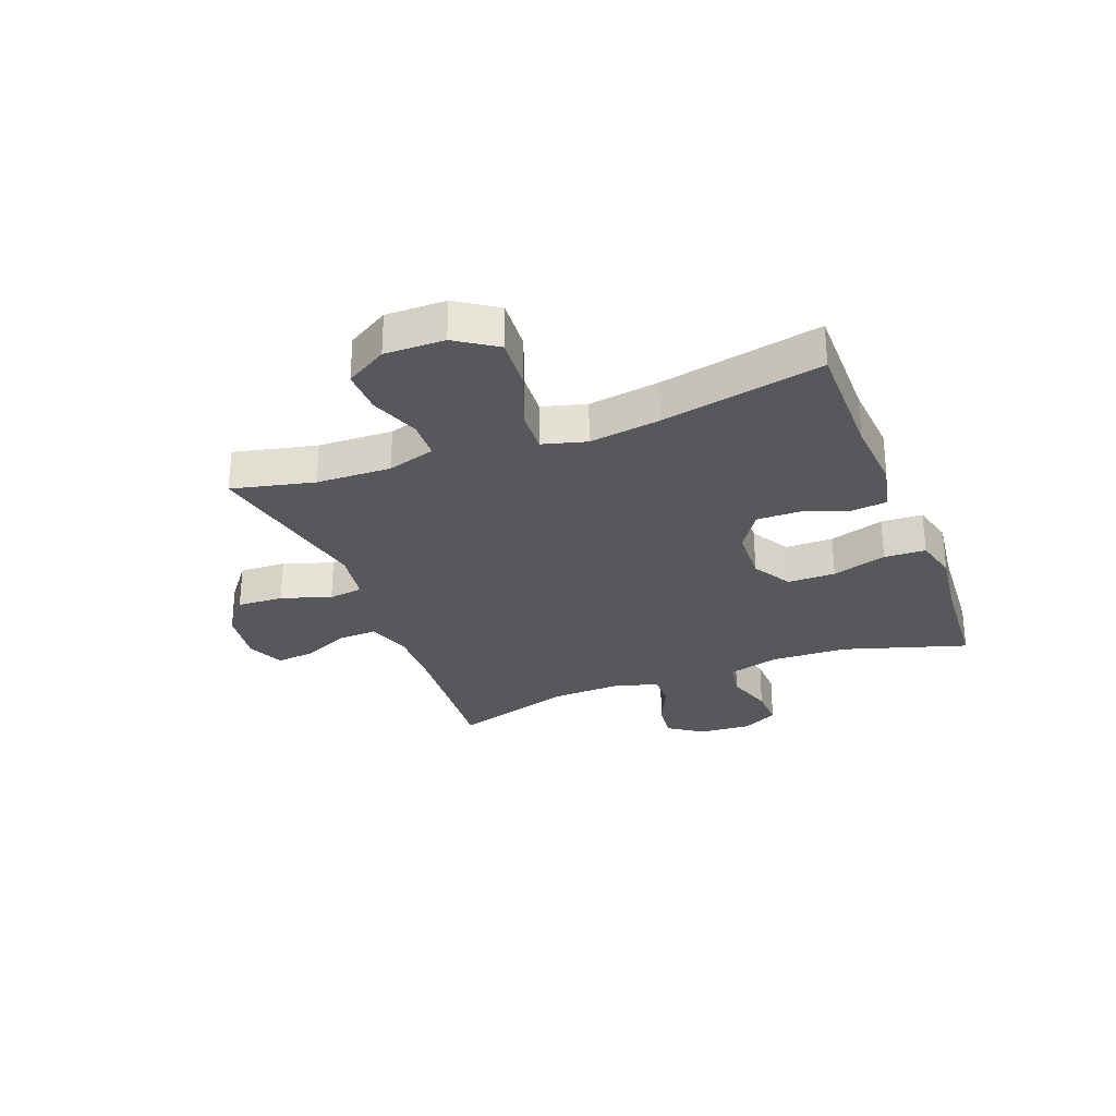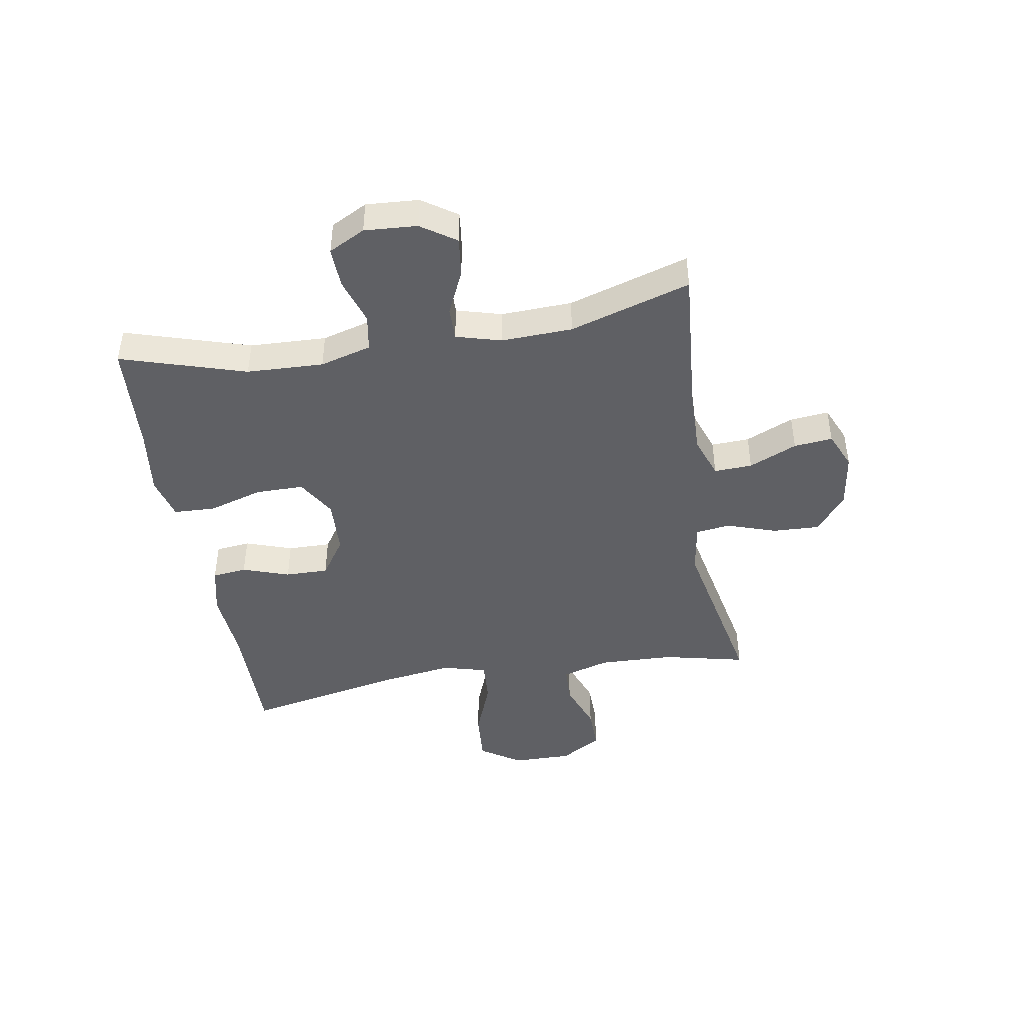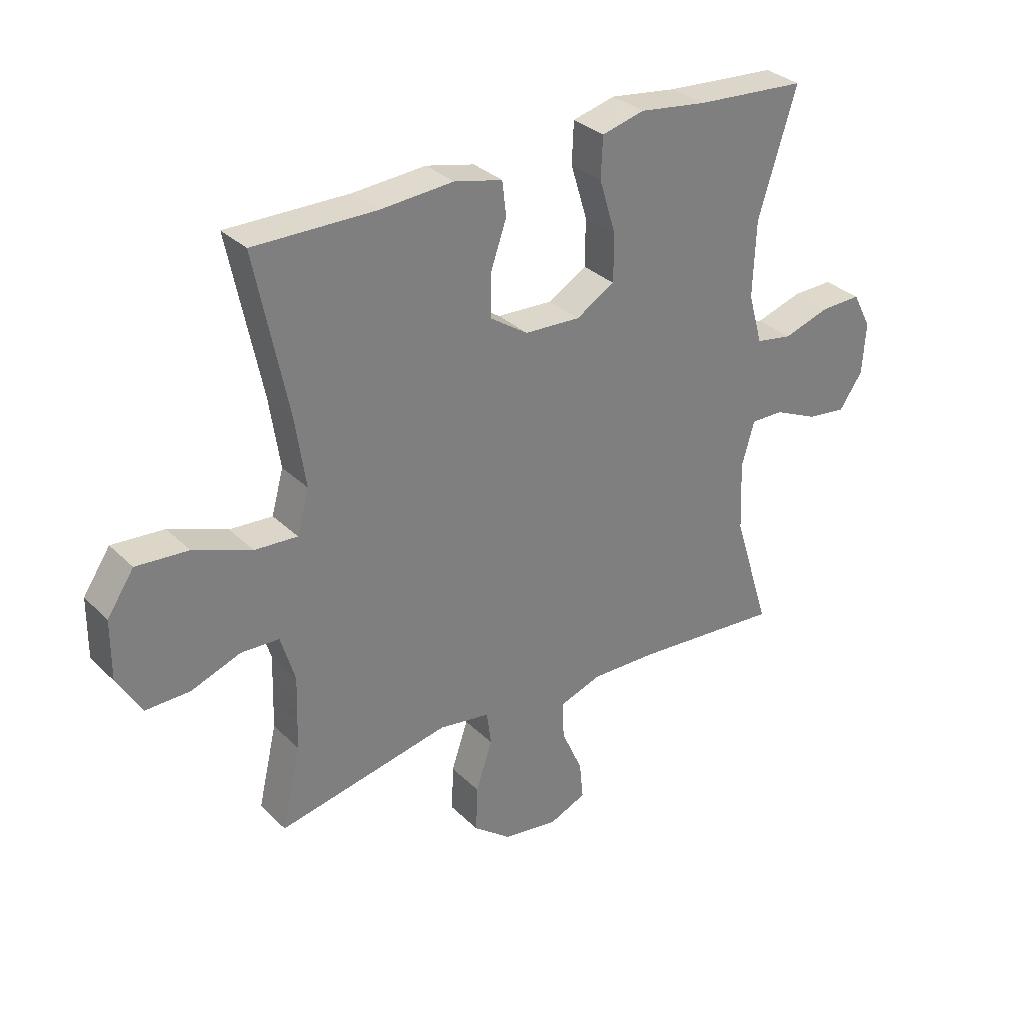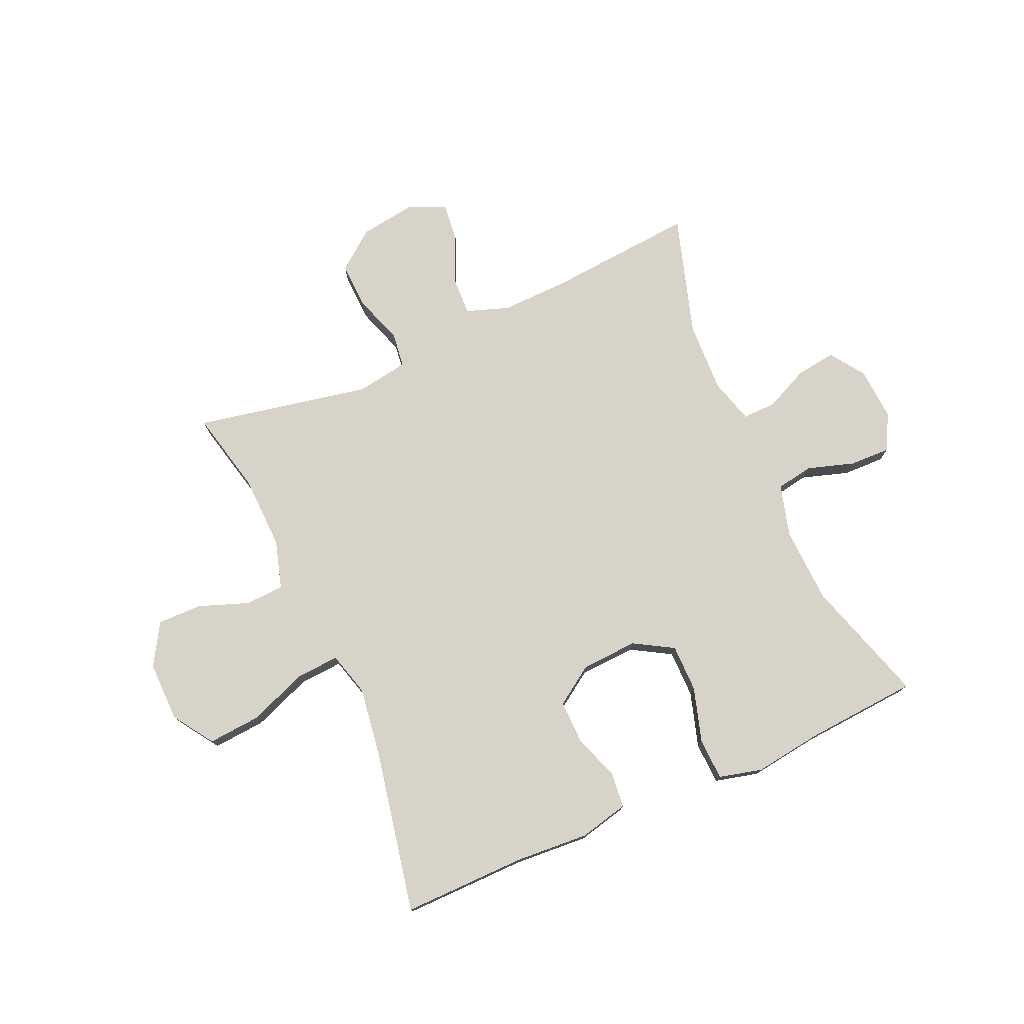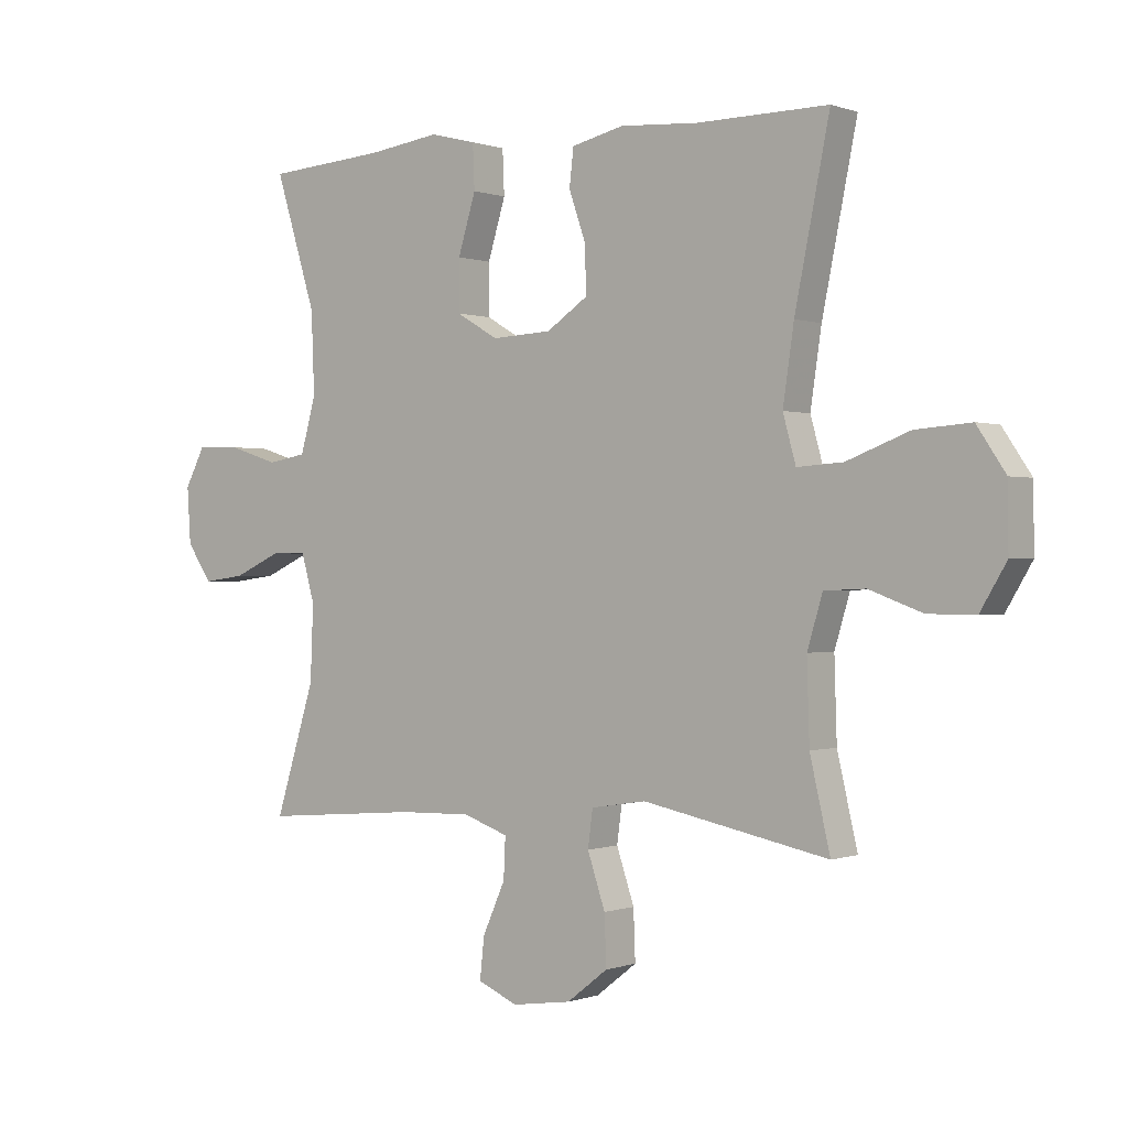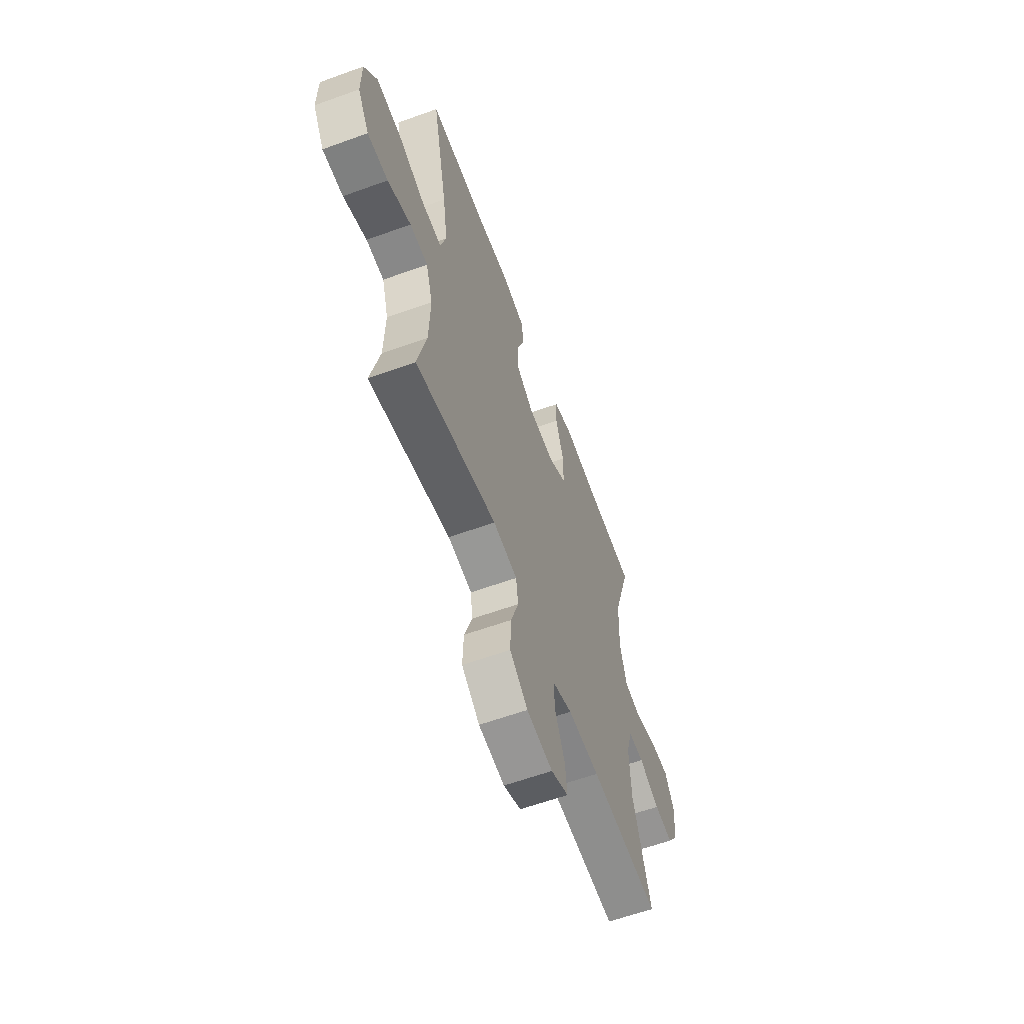
<metadata>
{"format":"obj","ext":"obj","renderer":"f3d","projection":"perspective","resolution":1024,"background":"white","views":[{"elev":-28.7,"azim":-68.9,"up":"+Y"},{"elev":-44.0,"azim":99.6,"up":"+Y"},{"elev":31.7,"azim":-36.7,"up":"+Z"},{"elev":76.4,"azim":-24.0,"up":"+Y"},{"elev":-0.1,"azim":-142.7,"up":"+Z"},{"elev":-60.6,"azim":-69.7,"up":"+Z"}]}
</metadata>
<code>
v 0.5 0.07 0.5
v 0.433 0.07 0.284
v 0.428 0.07 0.151
v 0.453 0.07 0.062
v 0.517 0.07 0.051
v 0.599 0.07 0.077
v 0.67 0.07 0.079
v 0.703 0.07 0.016
v 0.697 0.07 -0.075
v 0.656 0.07 -0.135
v 0.587 0.07 -0.126
v 0.51 0.07 -0.091
v 0.452 0.07 -0.09
v 0.43 0.07 -0.168
v 0.435 0.07 -0.291
v 0.5 0.07 -0.5
v 0.243 0.07 -0.479
v 0.125 0.07 -0.476
v 0.051 0.07 -0.502
v 0.054 0.07 -0.568
v 0.091 0.07 -0.651
v 0.098 0.07 -0.718
v 0.033 0.07 -0.746
v -0.064 0.07 -0.732
v -0.131 0.07 -0.68
v -0.128 0.07 -0.599
v -0.099 0.07 -0.513
v -0.107 0.07 -0.453
v -0.197 0.07 -0.439
v -0.5 0.07 -0.5
v -0.467 0.07 -0.357
v -0.463 0.07 -0.227
v -0.488 0.07 -0.144
v -0.555 0.07 -0.141
v -0.642 0.07 -0.173
v -0.719 0.07 -0.174
v -0.762 0.07 -0.102
v -0.761 0.07 0.002
v -0.714 0.07 0.072
v -0.623 0.07 0.065
v -0.521 0.07 0.026
v -0.446 0.07 0.021
v -0.425 0.07 0.097
v -0.443 0.07 0.219
v -0.5 0.07 0.5
v -0.286 0.07 0.498
v -0.158 0.07 0.507
v -0.073 0.07 0.487
v -0.066 0.07 0.427
v -0.094 0.07 0.346
v -0.095 0.07 0.271
v -0.028 0.07 0.226
v 0.07 0.07 0.221
v 0.138 0.07 0.261
v 0.138 0.07 0.344
v 0.109 0.07 0.439
v 0.112 0.07 0.511
v 0.187 0.07 0.53
v 0.305 0.07 0.514
v 0.5 0 0.5
v 0.433 0 0.284
v 0.428 0 0.151
v 0.453 0 0.062
v 0.517 0 0.051
v 0.599 0 0.077
v 0.67 0 0.079
v 0.703 0 0.016
v 0.697 0 -0.075
v 0.656 0 -0.135
v 0.587 0 -0.126
v 0.51 0 -0.091
v 0.452 0 -0.09
v 0.43 0 -0.168
v 0.435 0 -0.291
v 0.5 0 -0.5
v 0.243 0 -0.479
v 0.125 0 -0.476
v 0.051 0 -0.502
v 0.054 0 -0.568
v 0.091 0 -0.651
v 0.098 0 -0.718
v 0.033 0 -0.746
v -0.064 0 -0.732
v -0.131 0 -0.68
v -0.128 0 -0.599
v -0.099 0 -0.513
v -0.107 0 -0.453
v -0.197 0 -0.439
v -0.5 0 -0.5
v -0.467 0 -0.357
v -0.463 0 -0.227
v -0.488 0 -0.144
v -0.555 0 -0.141
v -0.642 0 -0.173
v -0.719 0 -0.174
v -0.762 0 -0.102
v -0.761 0 0.002
v -0.714 0 0.072
v -0.623 0 0.065
v -0.521 0 0.026
v -0.446 0 0.021
v -0.425 0 0.097
v -0.443 0 0.219
v -0.5 0 0.5
v -0.286 0 0.498
v -0.158 0 0.507
v -0.073 0 0.487
v -0.066 0 0.427
v -0.094 0 0.346
v -0.095 0 0.271
v -0.028 0 0.226
v 0.07 0 0.221
v 0.138 0 0.261
v 0.138 0 0.344
v 0.109 0 0.439
v 0.112 0 0.511
v 0.187 0 0.53
v 0.305 0 0.514
f 56 57 58 59
f 55 56 59 1
f 54 55 1 2
f 53 54 2 3
f 52 53 3 4
f 47 48 49 50
f 46 47 50 51
f 44 45 46 51
f 43 44 51 52
f 38 39 40 41
f 38 41 42
f 37 38 42
f 34 35 36 37
f 33 34 37 42
f 32 33 42 43
f 29 30 31
f 28 29 31 32
f 24 25 26 27
f 24 27 28
f 23 24 28
f 20 21 22 23
f 19 20 23 28
f 18 19 28 32
f 15 16 17
f 14 15 17 18
f 13 14 18 32
f 9 10 11 12
f 9 12 13
f 8 9 13
f 5 6 7 8
f 4 5 8 13
f 32 43 52
f 4 13 32 52
f 118 117 116 115
f 60 118 115 114
f 61 60 114 113
f 62 61 113 112
f 63 62 112 111
f 109 108 107 106
f 110 109 106 105
f 110 105 104 103
f 111 110 103 102
f 100 99 98 97
f 101 100 97
f 101 97 96
f 96 95 94 93
f 101 96 93 92
f 102 101 92 91
f 90 89 88
f 91 90 88 87
f 86 85 84 83
f 87 86 83
f 87 83 82
f 82 81 80 79
f 87 82 79 78
f 91 87 78 77
f 76 75 74
f 77 76 74 73
f 91 77 73 72
f 71 70 69 68
f 72 71 68
f 72 68 67
f 67 66 65 64
f 72 67 64 63
f 111 102 91
f 111 91 72 63
f 1 60 61 2
f 2 61 62 3
f 3 62 63 4
f 4 63 64 5
f 5 64 65 6
f 6 65 66 7
f 7 66 67 8
f 8 67 68 9
f 9 68 69 10
f 10 69 70 11
f 11 70 71 12
f 12 71 72 13
f 13 72 73 14
f 14 73 74 15
f 15 74 75 16
f 16 75 76 17
f 17 76 77 18
f 18 77 78 19
f 19 78 79 20
f 20 79 80 21
f 21 80 81 22
f 22 81 82 23
f 23 82 83 24
f 24 83 84 25
f 25 84 85 26
f 26 85 86 27
f 27 86 87 28
f 28 87 88 29
f 29 88 89 30
f 30 89 90 31
f 31 90 91 32
f 32 91 92 33
f 33 92 93 34
f 34 93 94 35
f 35 94 95 36
f 36 95 96 37
f 37 96 97 38
f 38 97 98 39
f 39 98 99 40
f 40 99 100 41
f 41 100 101 42
f 42 101 102 43
f 43 102 103 44
f 44 103 104 45
f 45 104 105 46
f 46 105 106 47
f 47 106 107 48
f 48 107 108 49
f 49 108 109 50
f 50 109 110 51
f 51 110 111 52
f 52 111 112 53
f 53 112 113 54
f 54 113 114 55
f 55 114 115 56
f 56 115 116 57
f 57 116 117 58
f 58 117 118 59
f 59 118 60 1

</code>
